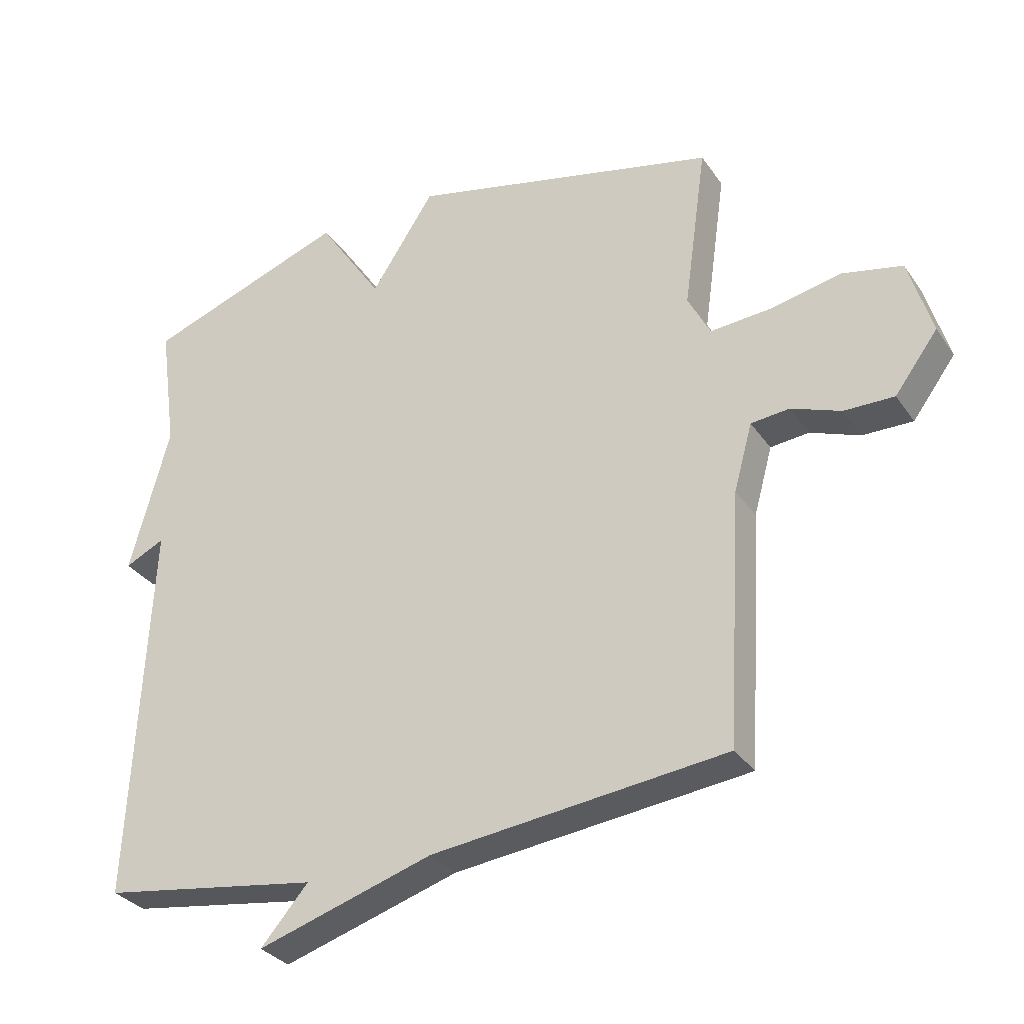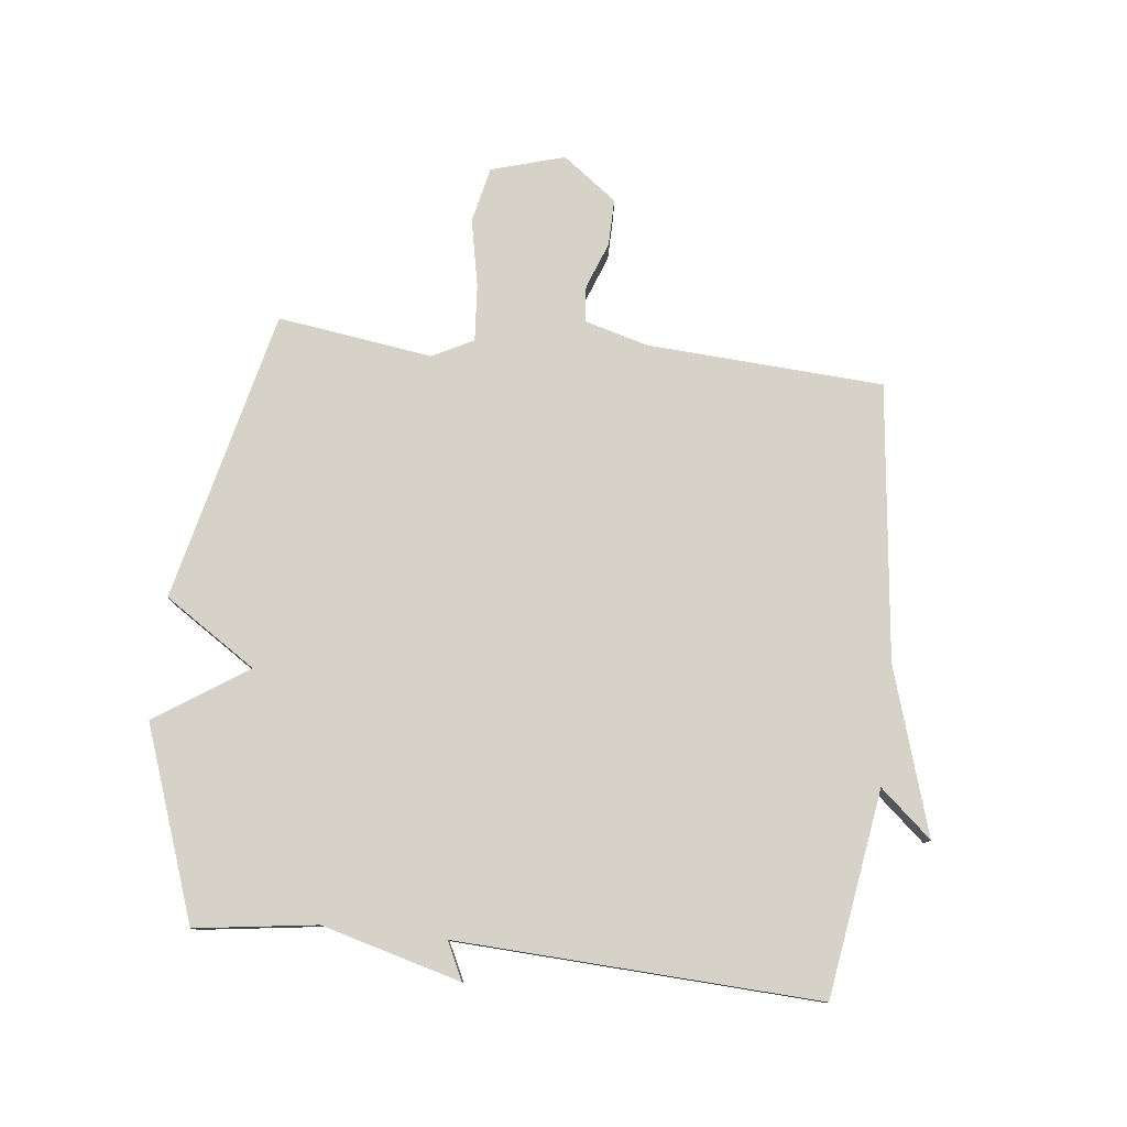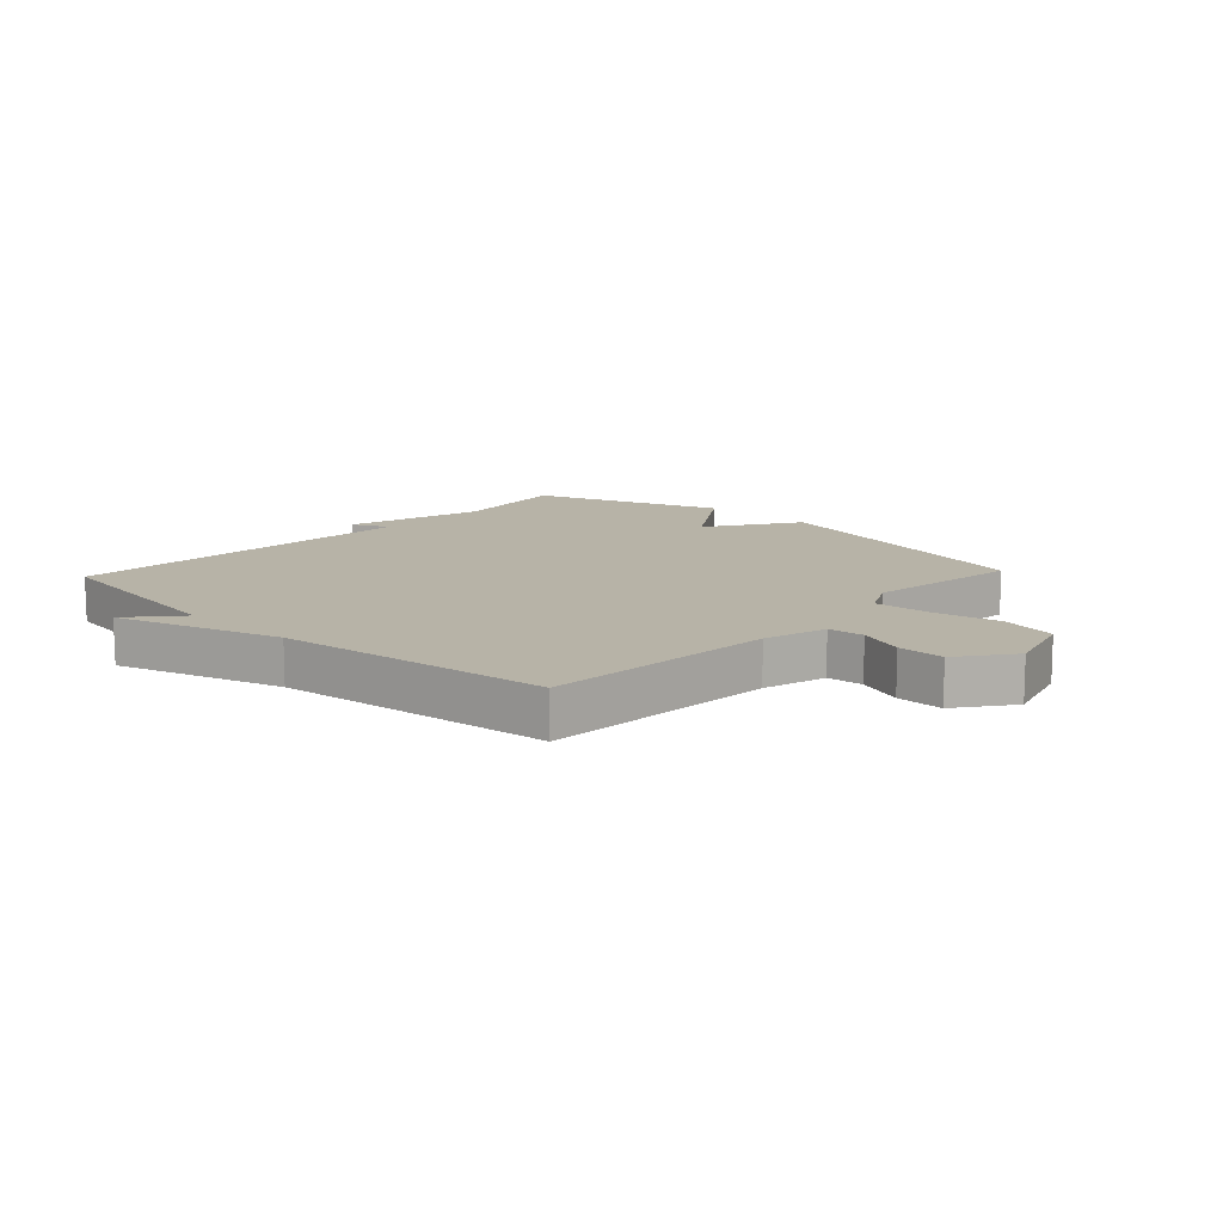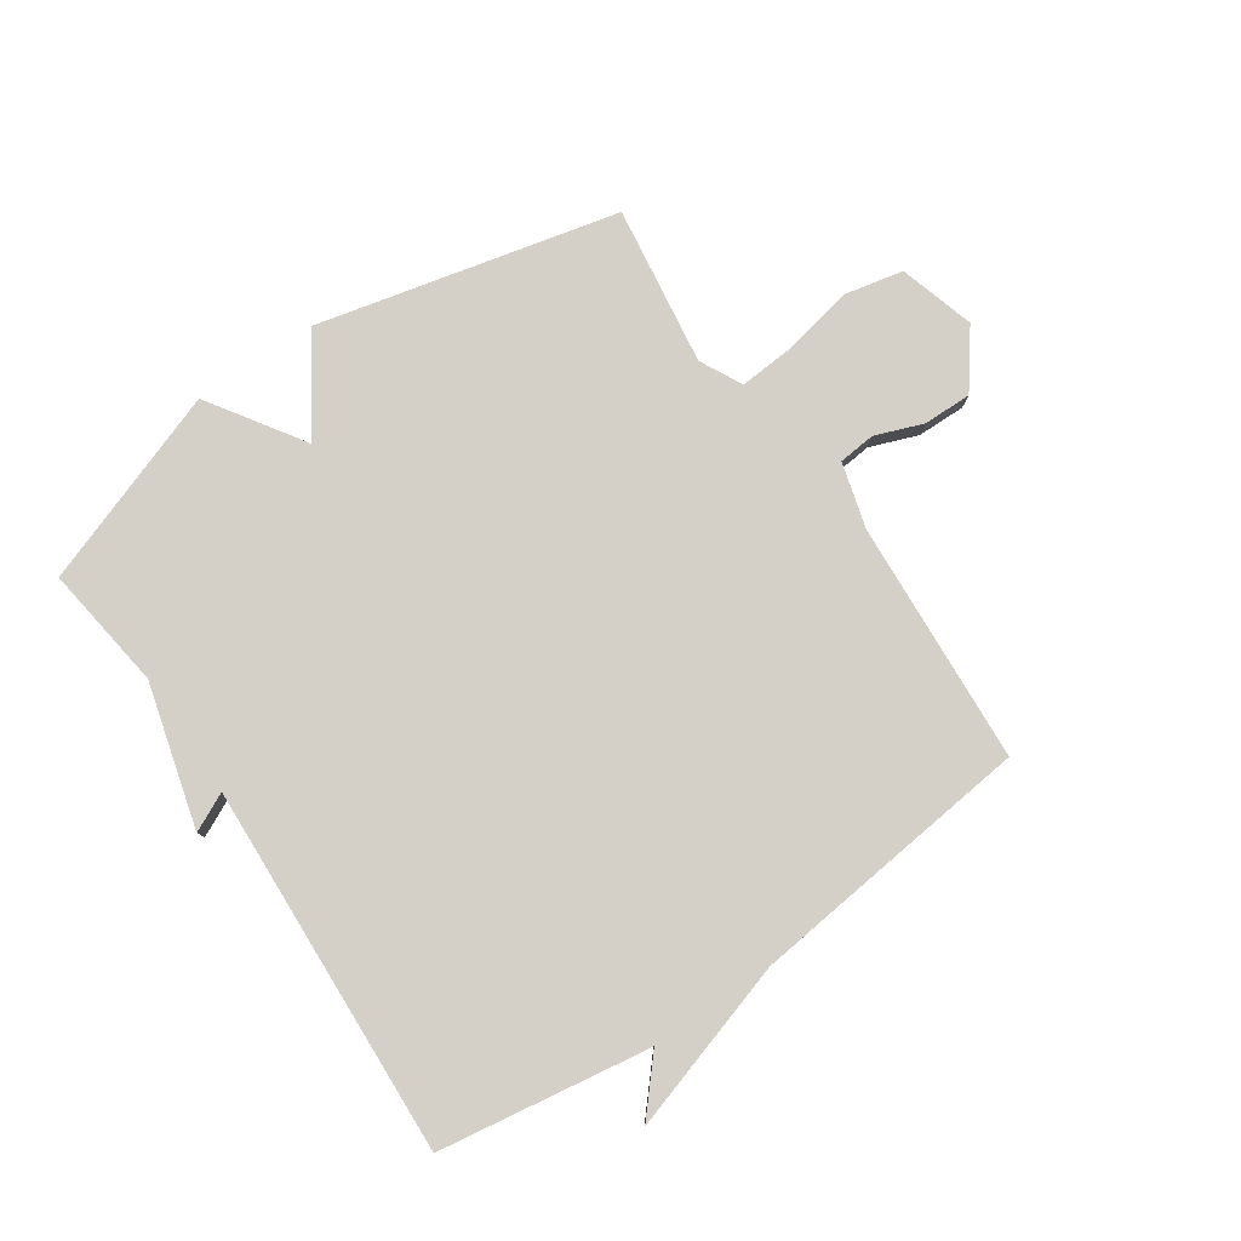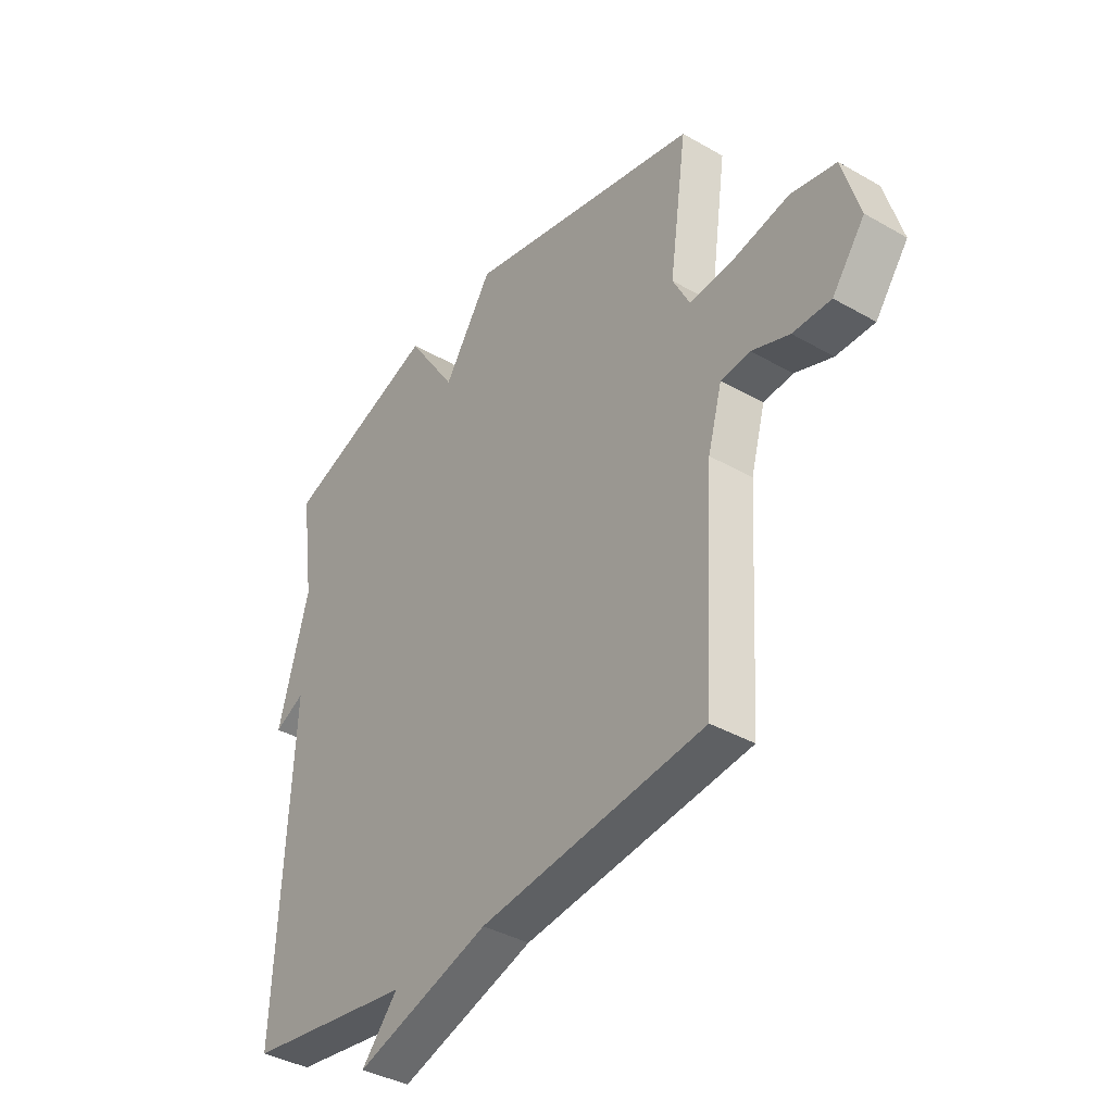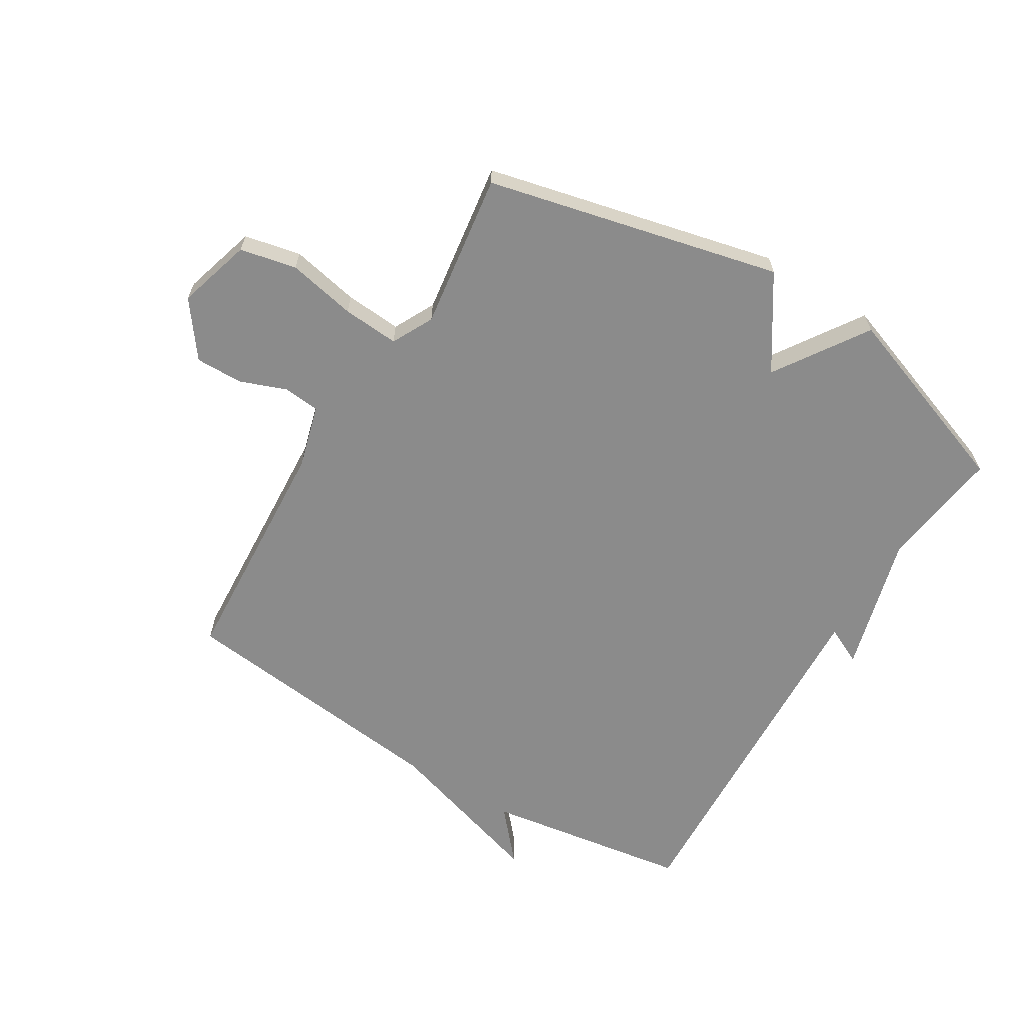
<metadata>
{"format":"obj","ext":"obj","renderer":"f3d","projection":"perspective","resolution":1024,"background":"white","views":[{"elev":-31.5,"azim":-151.3,"up":"+Z"},{"elev":78.4,"azim":96.5,"up":"+Y"},{"elev":12.6,"azim":-136.9,"up":"+Y"},{"elev":80.0,"azim":145.8,"up":"+Y"},{"elev":-38.4,"azim":-125.9,"up":"+Z"},{"elev":-63.8,"azim":-31.2,"up":"+Y"}]}
</metadata>
<code>
v 0.5 0.07 0.5
v 0.472 0.07 0.299
v 0.534 0.07 0.069
v 0.472 0.07 0.099
v 0.5 0.07 -0.5
v 0.159 0.07 -0.552
v 0.233 0.07 -0.637
v -0.041 0.07 -0.552
v -0.5 0.07 -0.5
v -0.523 0.07 -0.108
v -0.552 0.07 -0.003
v -0.612 0.07 0.003
v -0.689 0.07 -0.026
v -0.767 0.07 -0.027
v -0.834 0.07 0.063
v -0.798 0.07 0.185
v -0.705 0.07 0.205
v -0.592 0.07 0.182
v -0.499 0.07 0.175
v -0.464 0.07 0.243
v -0.5 0.07 0.5
v -0.016 0.07 0.613
v 0.083 0.07 0.461
v 0.184 0.07 0.613
v 0.5 0 0.5
v 0.472 0 0.299
v 0.534 0 0.069
v 0.472 0 0.099
v 0.5 0 -0.5
v 0.159 0 -0.552
v 0.233 0 -0.637
v -0.041 0 -0.552
v -0.5 0 -0.5
v -0.523 0 -0.108
v -0.552 0 -0.003
v -0.612 0 0.003
v -0.689 0 -0.026
v -0.767 0 -0.027
v -0.834 0 0.063
v -0.798 0 0.185
v -0.705 0 0.205
v -0.592 0 0.182
v -0.499 0 0.175
v -0.464 0 0.243
v -0.5 0 0.5
v -0.016 0 0.613
v 0.083 0 0.461
v 0.184 0 0.613
f 23 24 1 2
f 20 21 22 23
f 19 20 23 2
f 16 17 18
f 15 16 18
f 14 15 18
f 13 14 18
f 12 13 18
f 11 12 18 19
f 10 11 19 2
f 8 9 10 2
f 6 7 8
f 4 5 6 8
f 2 3 4
f 2 4 8
f 26 25 48 47
f 47 46 45 44
f 26 47 44 43
f 42 41 40
f 42 40 39
f 42 39 38
f 42 38 37
f 42 37 36
f 43 42 36 35
f 26 43 35 34
f 26 34 33 32
f 32 31 30
f 32 30 29 28
f 28 27 26
f 32 28 26
f 1 25 26 2
f 2 26 27 3
f 3 27 28 4
f 4 28 29 5
f 5 29 30 6
f 6 30 31 7
f 7 31 32 8
f 8 32 33 9
f 9 33 34 10
f 10 34 35 11
f 11 35 36 12
f 12 36 37 13
f 13 37 38 14
f 14 38 39 15
f 15 39 40 16
f 16 40 41 17
f 17 41 42 18
f 18 42 43 19
f 19 43 44 20
f 20 44 45 21
f 21 45 46 22
f 22 46 47 23
f 23 47 48 24
f 24 48 25 1

</code>
